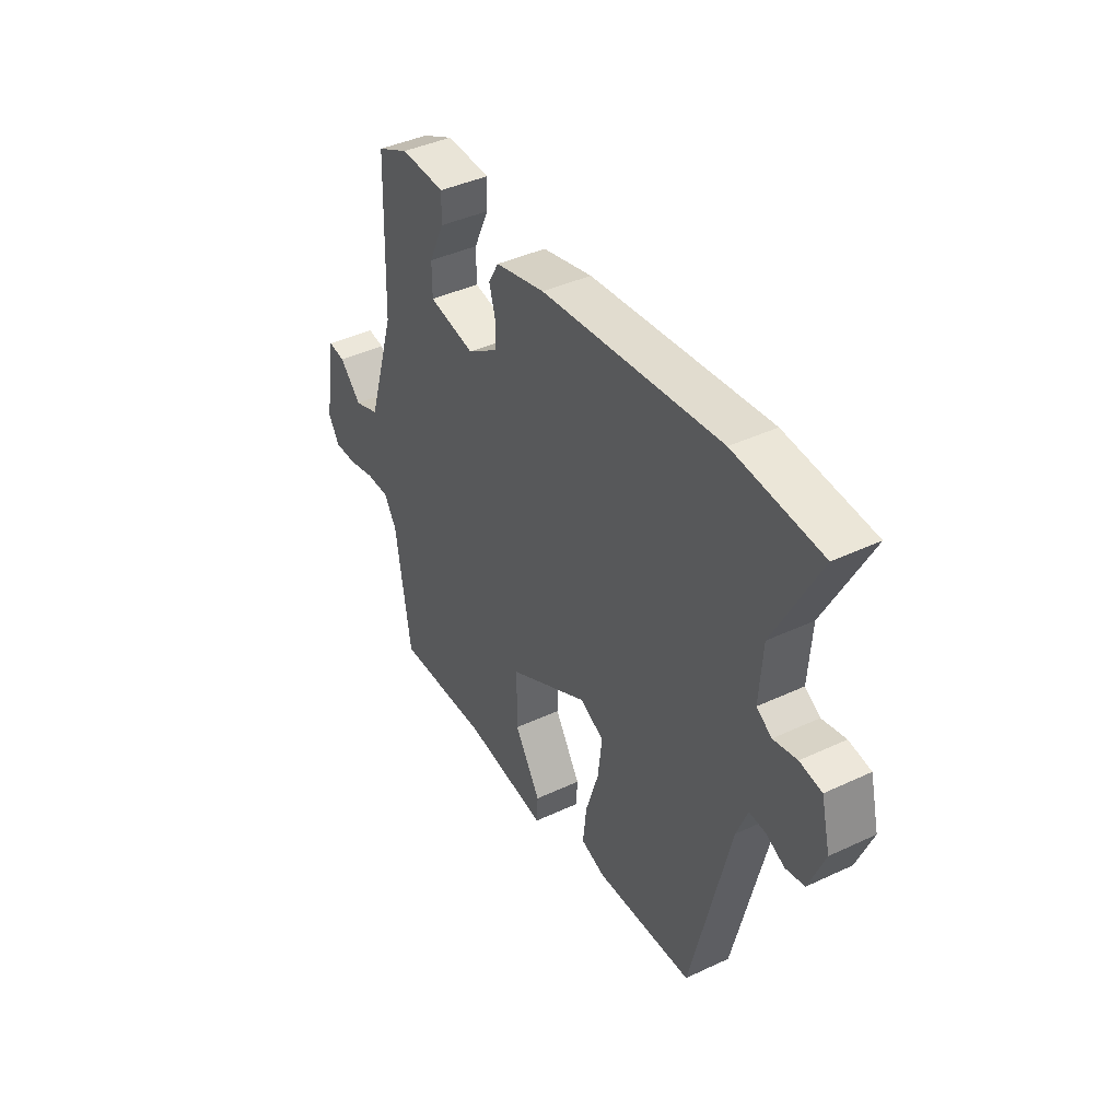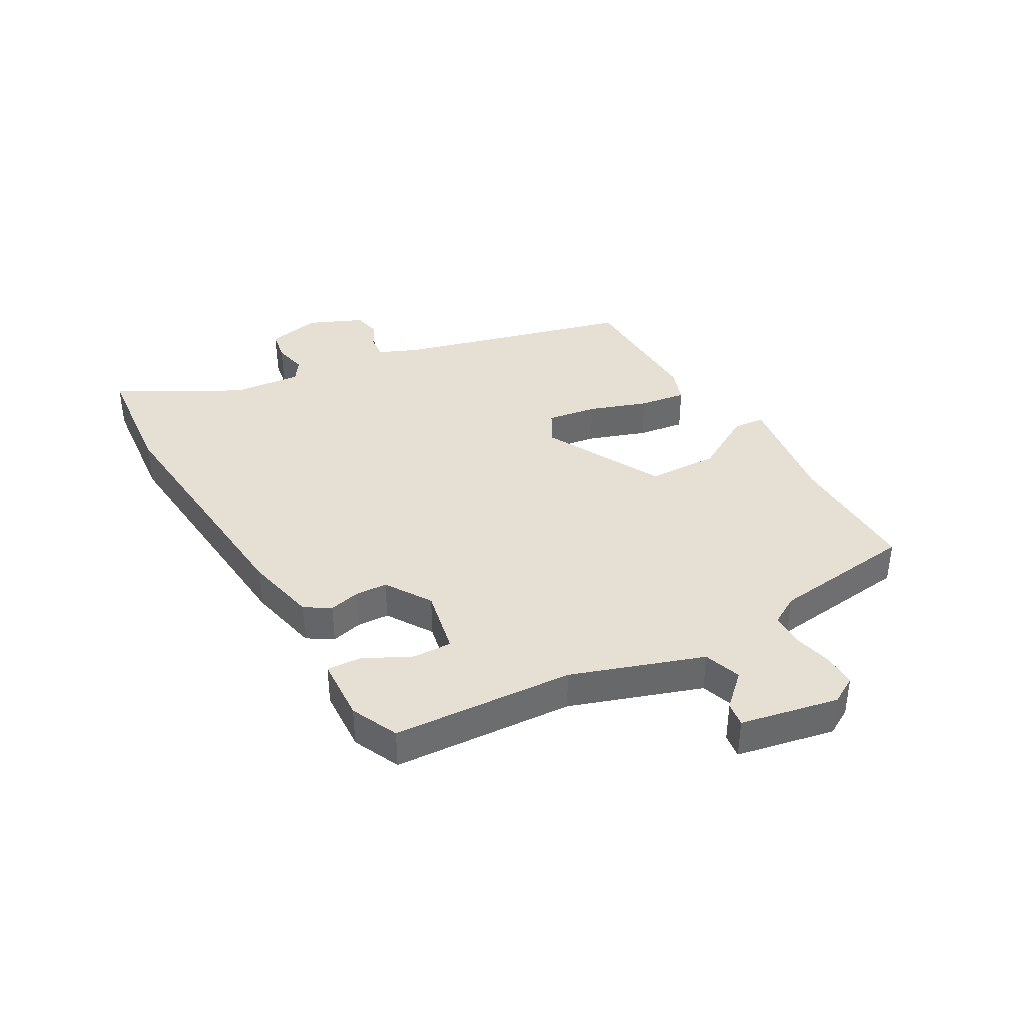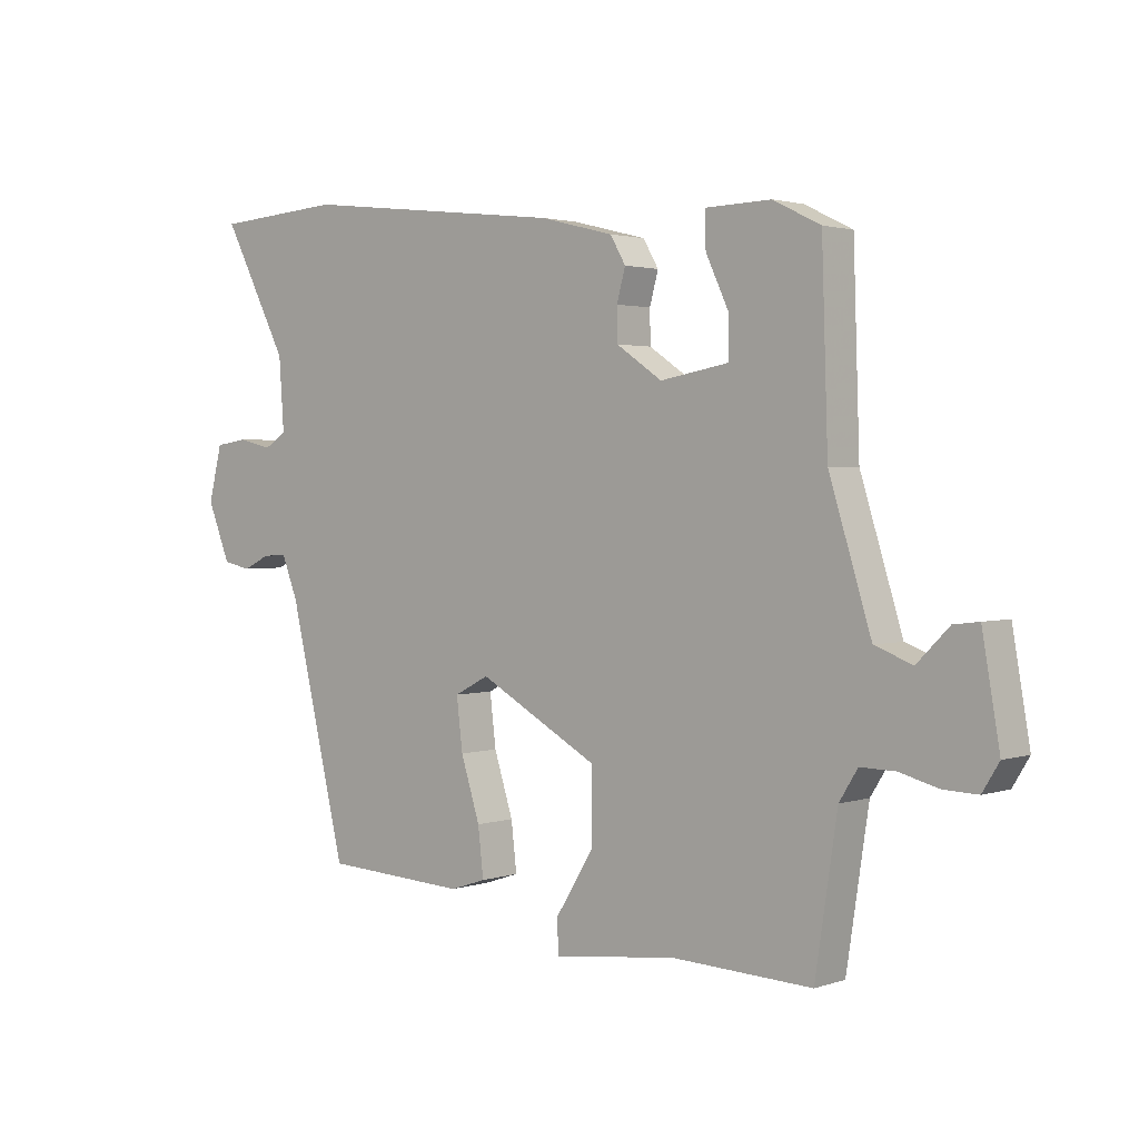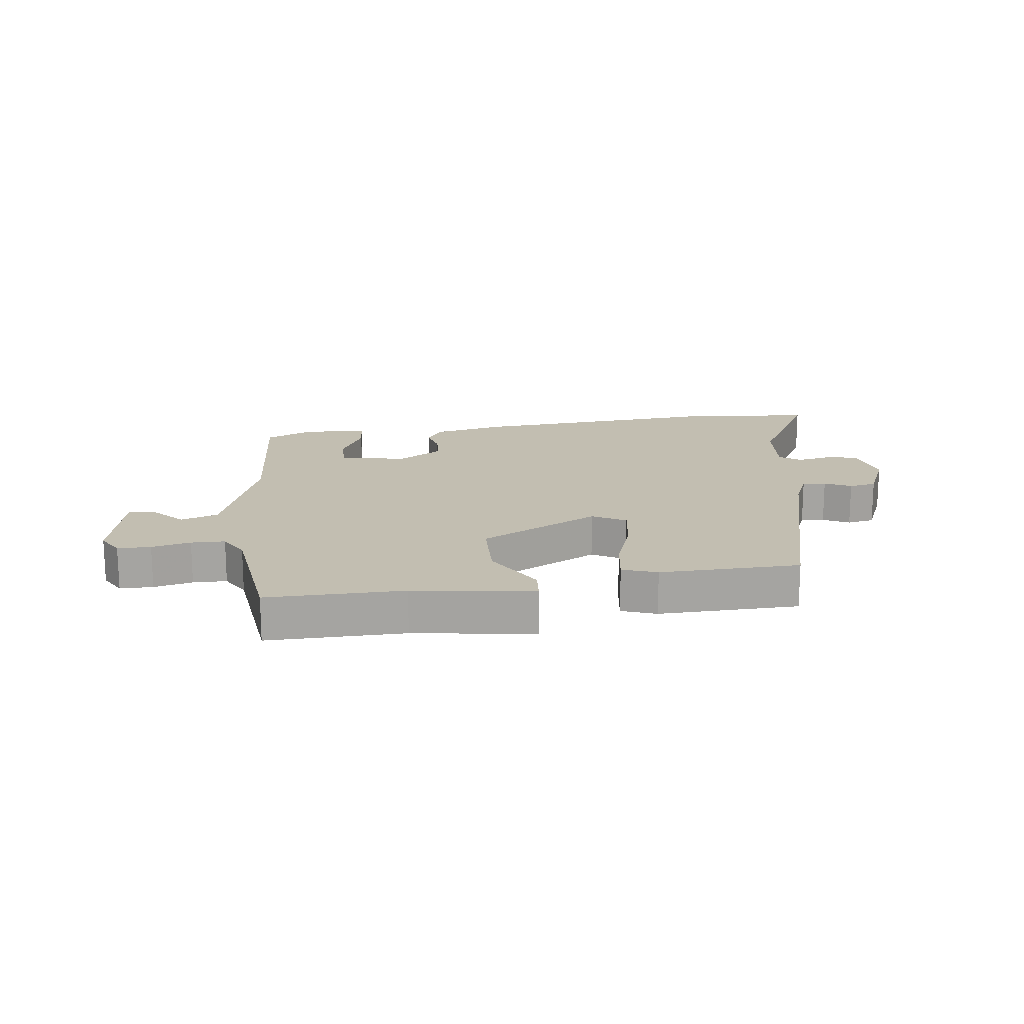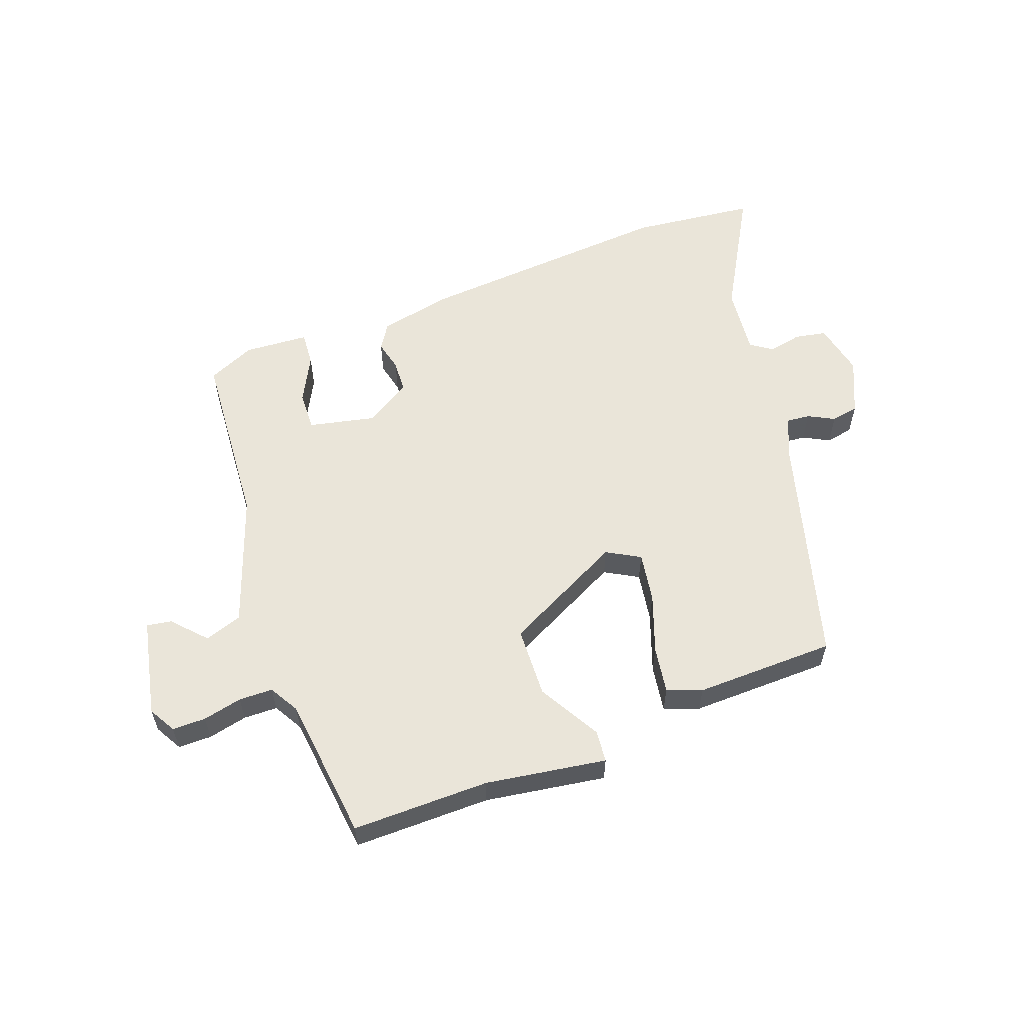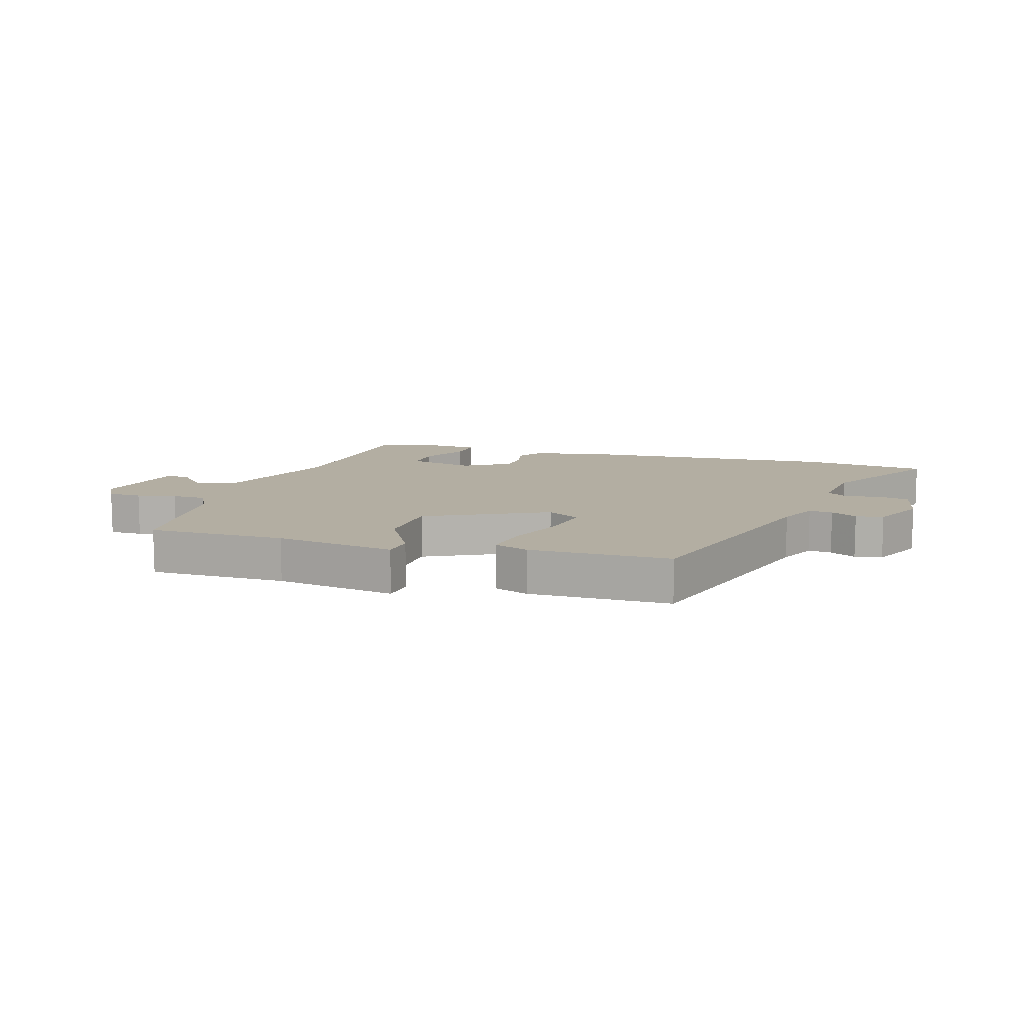
<metadata>
{"format":"obj","ext":"obj","renderer":"f3d","projection":"perspective","resolution":1024,"background":"white","views":[{"elev":41.5,"azim":-119.6,"up":"+Z"},{"elev":38.2,"azim":62.0,"up":"+Y"},{"elev":2.1,"azim":40.7,"up":"+Z"},{"elev":17.1,"azim":174.4,"up":"+Y"},{"elev":57.8,"azim":161.9,"up":"+Y"},{"elev":10.8,"azim":-160.3,"up":"+Y"}]}
</metadata>
<code>
v 0.463 0.07 -0.541
v 0.237 0.07 -0.531
v 0.037 0.07 -0.554
v 0.034 0.07 -0.501
v 0.096 0.07 -0.401
v 0.096 0.07 -0.284
v -0.098 0.07 -0.176
v -0.154 0.07 -0.205
v -0.144 0.07 -0.288
v -0.113 0.07 -0.386
v -0.104 0.07 -0.464
v -0.162 0.07 -0.483
v -0.394 0.07 -0.47
v -0.487 0.07 -0.08
v -0.513 0.07 -0.014
v -0.552 0.07 -0.016
v -0.596 0.07 -0.037
v -0.641 0.07 -0.027
v -0.678 0.07 0.065
v -0.656 0.07 0.153
v -0.604 0.07 0.161
v -0.548 0.07 0.148
v -0.512 0.07 0.171
v -0.52 0.07 0.286
v -0.626 0.07 0.491
v -0.419 0.07 0.506
v 0.009 0.07 0.457
v 0.129 0.07 0.427
v 0.154 0.07 0.384
v 0.14 0.07 0.333
v 0.141 0.07 0.28
v 0.215 0.07 0.23
v 0.326 0.07 0.25
v 0.326 0.07 0.315
v 0.289 0.07 0.394
v 0.287 0.07 0.451
v 0.394 0.07 0.454
v 0.471 0.07 0.416
v 0.481 0.07 0.116
v 0.549 0.07 -0.103
v 0.61 0.07 -0.126
v 0.662 0.07 -0.074
v 0.703 0.07 -0.069
v 0.731 0.07 -0.232
v 0.704 0.07 -0.276
v 0.649 0.07 -0.274
v 0.585 0.07 -0.257
v 0.529 0.07 -0.256
v 0.499 0.07 -0.304
v 0.463 0 -0.541
v 0.237 0 -0.531
v 0.037 0 -0.554
v 0.034 0 -0.501
v 0.096 0 -0.401
v 0.096 0 -0.284
v -0.098 0 -0.176
v -0.154 0 -0.205
v -0.144 0 -0.288
v -0.113 0 -0.386
v -0.104 0 -0.464
v -0.162 0 -0.483
v -0.394 0 -0.47
v -0.487 0 -0.08
v -0.513 0 -0.014
v -0.552 0 -0.016
v -0.596 0 -0.037
v -0.641 0 -0.027
v -0.678 0 0.065
v -0.656 0 0.153
v -0.604 0 0.161
v -0.548 0 0.148
v -0.512 0 0.171
v -0.52 0 0.286
v -0.626 0 0.491
v -0.419 0 0.506
v 0.009 0 0.457
v 0.129 0 0.427
v 0.154 0 0.384
v 0.14 0 0.333
v 0.141 0 0.28
v 0.215 0 0.23
v 0.326 0 0.25
v 0.326 0 0.315
v 0.289 0 0.394
v 0.287 0 0.451
v 0.394 0 0.454
v 0.471 0 0.416
v 0.481 0 0.116
v 0.549 0 -0.103
v 0.61 0 -0.126
v 0.662 0 -0.074
v 0.703 0 -0.069
v 0.731 0 -0.232
v 0.704 0 -0.276
v 0.649 0 -0.274
v 0.585 0 -0.257
v 0.529 0 -0.256
v 0.499 0 -0.304
f 44 45 46 47
f 44 47 48
f 41 42 43 44
f 40 41 44 48
f 39 40 48 49
f 37 38 39
f 34 35 36 37
f 33 34 37 39
f 32 33 39 49
f 27 28 29 30
f 27 30 31
f 24 25 26 27
f 23 24 27 31
f 22 23 31 32
f 20 21 22
f 19 20 22
f 16 17 18 19
f 15 16 19 22
f 14 15 22 32
f 9 10 11 12
f 8 9 12 13
f 2 3 4 5
f 2 5 6
f 1 2 6
f 49 1 6
f 32 49 6 7
f 8 13 14 32
f 7 8 32
f 96 95 94 93
f 97 96 93
f 93 92 91 90
f 97 93 90 89
f 98 97 89 88
f 88 87 86
f 86 85 84 83
f 88 86 83 82
f 98 88 82 81
f 79 78 77 76
f 80 79 76
f 76 75 74 73
f 80 76 73 72
f 81 80 72 71
f 71 70 69
f 71 69 68
f 68 67 66 65
f 71 68 65 64
f 81 71 64 63
f 61 60 59 58
f 62 61 58 57
f 54 53 52 51
f 55 54 51
f 55 51 50
f 55 50 98
f 56 55 98 81
f 81 63 62 57
f 81 57 56
f 1 50 51 2
f 2 51 52 3
f 3 52 53 4
f 4 53 54 5
f 5 54 55 6
f 6 55 56 7
f 7 56 57 8
f 8 57 58 9
f 9 58 59 10
f 10 59 60 11
f 11 60 61 12
f 12 61 62 13
f 13 62 63 14
f 14 63 64 15
f 15 64 65 16
f 16 65 66 17
f 17 66 67 18
f 18 67 68 19
f 19 68 69 20
f 20 69 70 21
f 21 70 71 22
f 22 71 72 23
f 23 72 73 24
f 24 73 74 25
f 25 74 75 26
f 26 75 76 27
f 27 76 77 28
f 28 77 78 29
f 29 78 79 30
f 30 79 80 31
f 31 80 81 32
f 32 81 82 33
f 33 82 83 34
f 34 83 84 35
f 35 84 85 36
f 36 85 86 37
f 37 86 87 38
f 38 87 88 39
f 39 88 89 40
f 40 89 90 41
f 41 90 91 42
f 42 91 92 43
f 43 92 93 44
f 44 93 94 45
f 45 94 95 46
f 46 95 96 47
f 47 96 97 48
f 48 97 98 49
f 49 98 50 1

</code>
